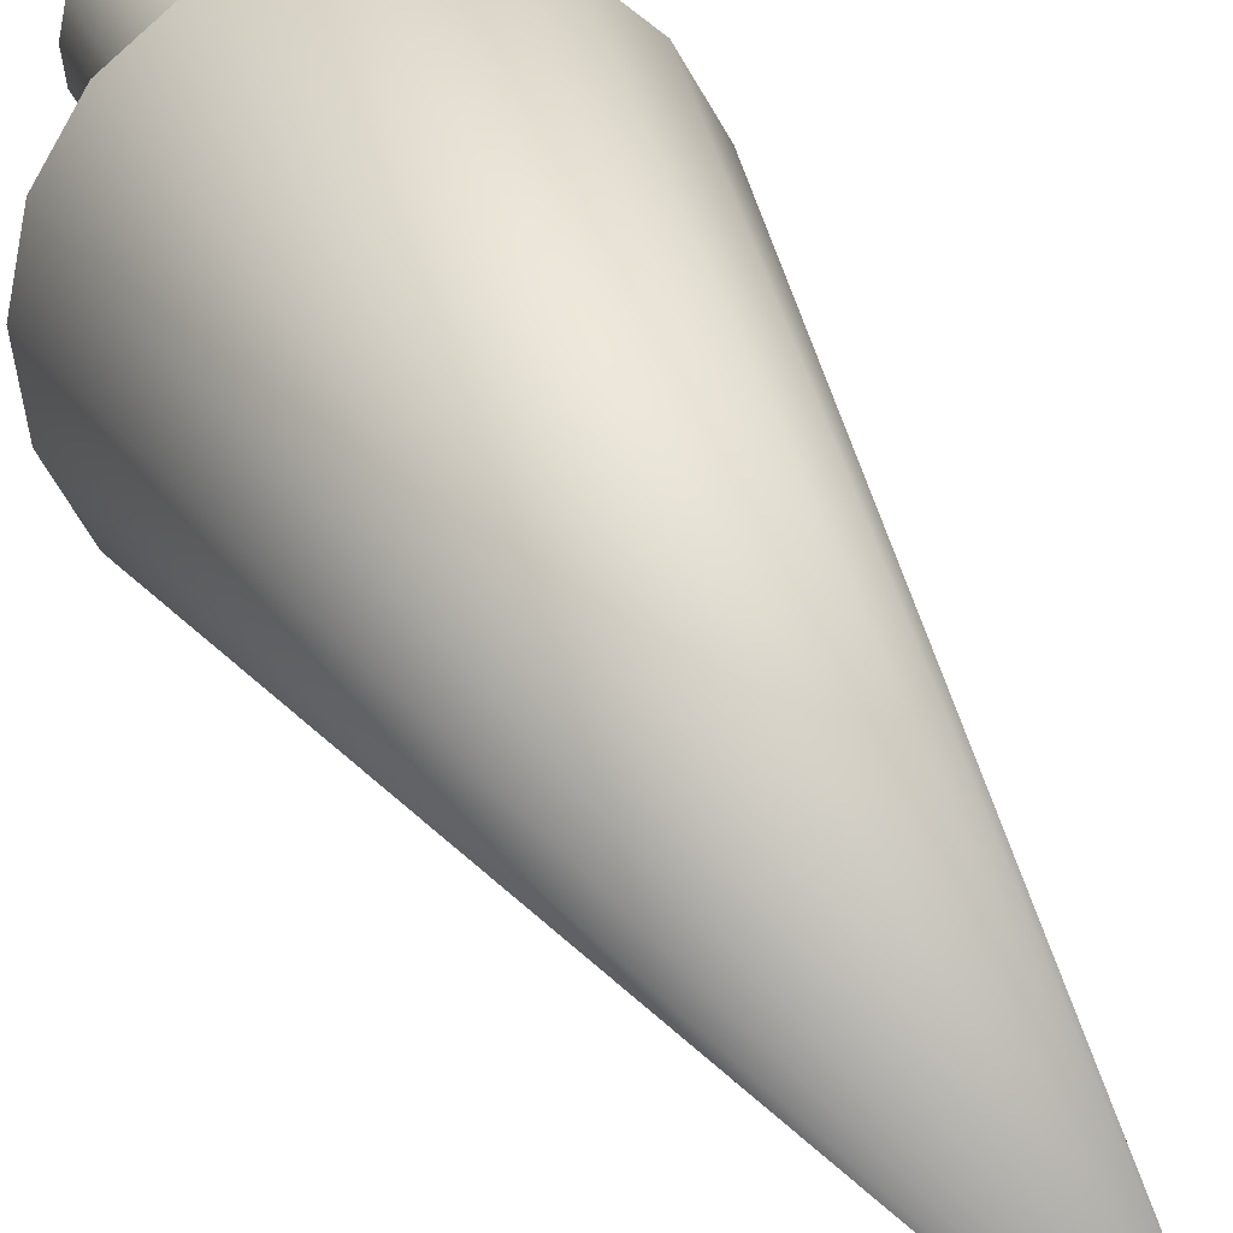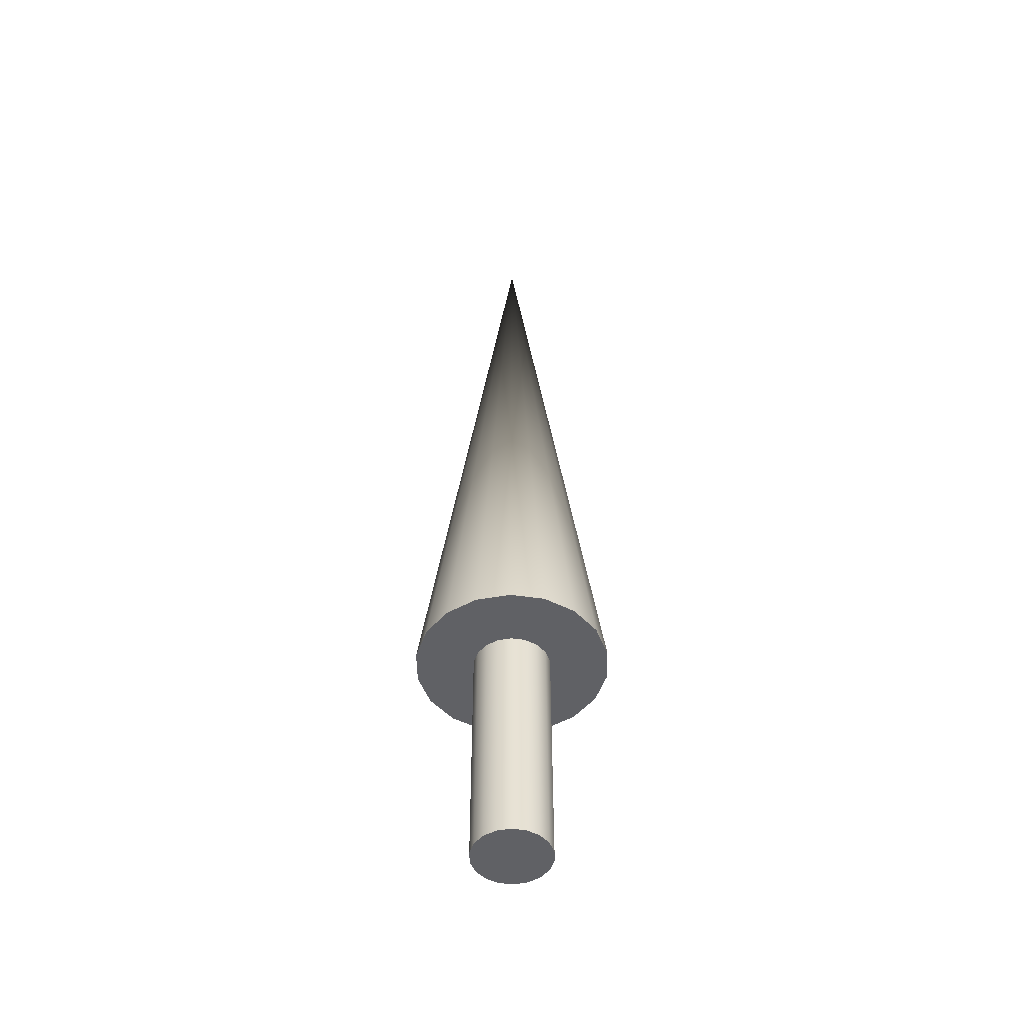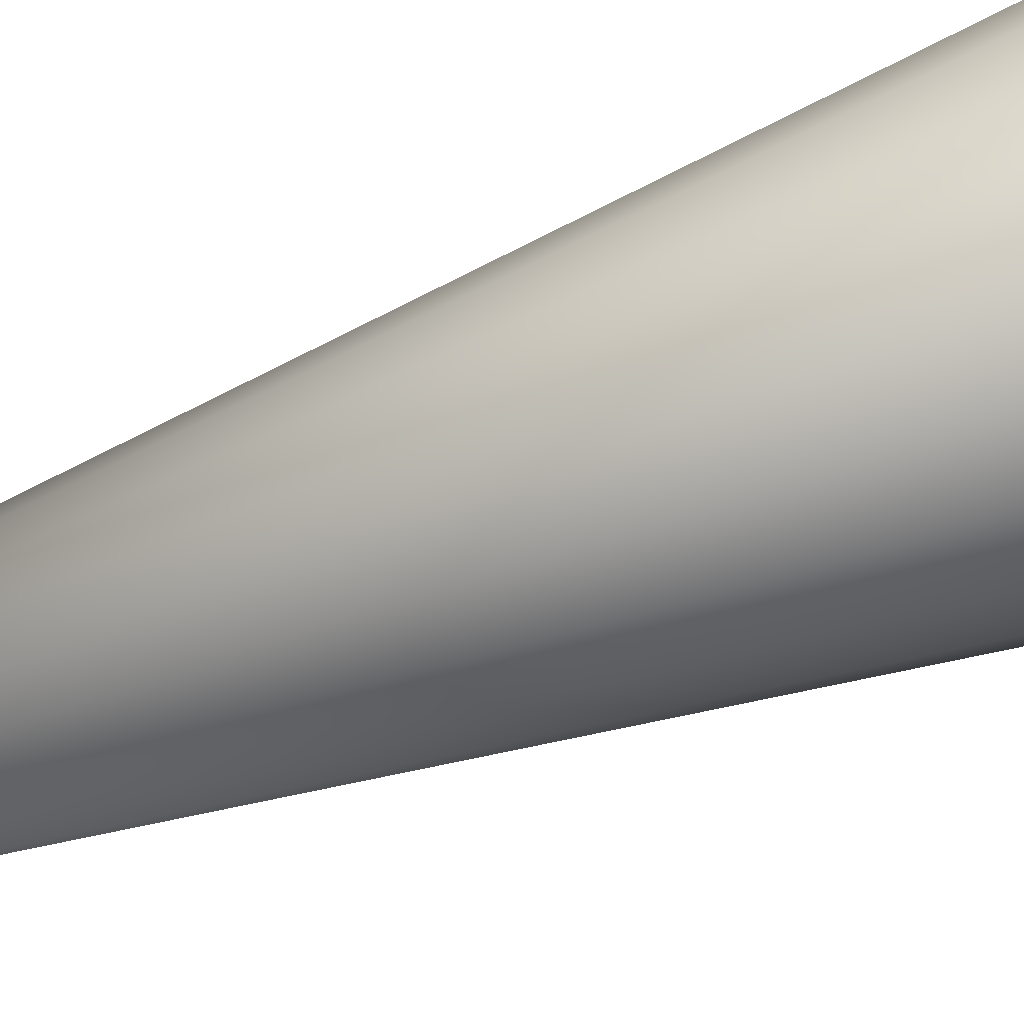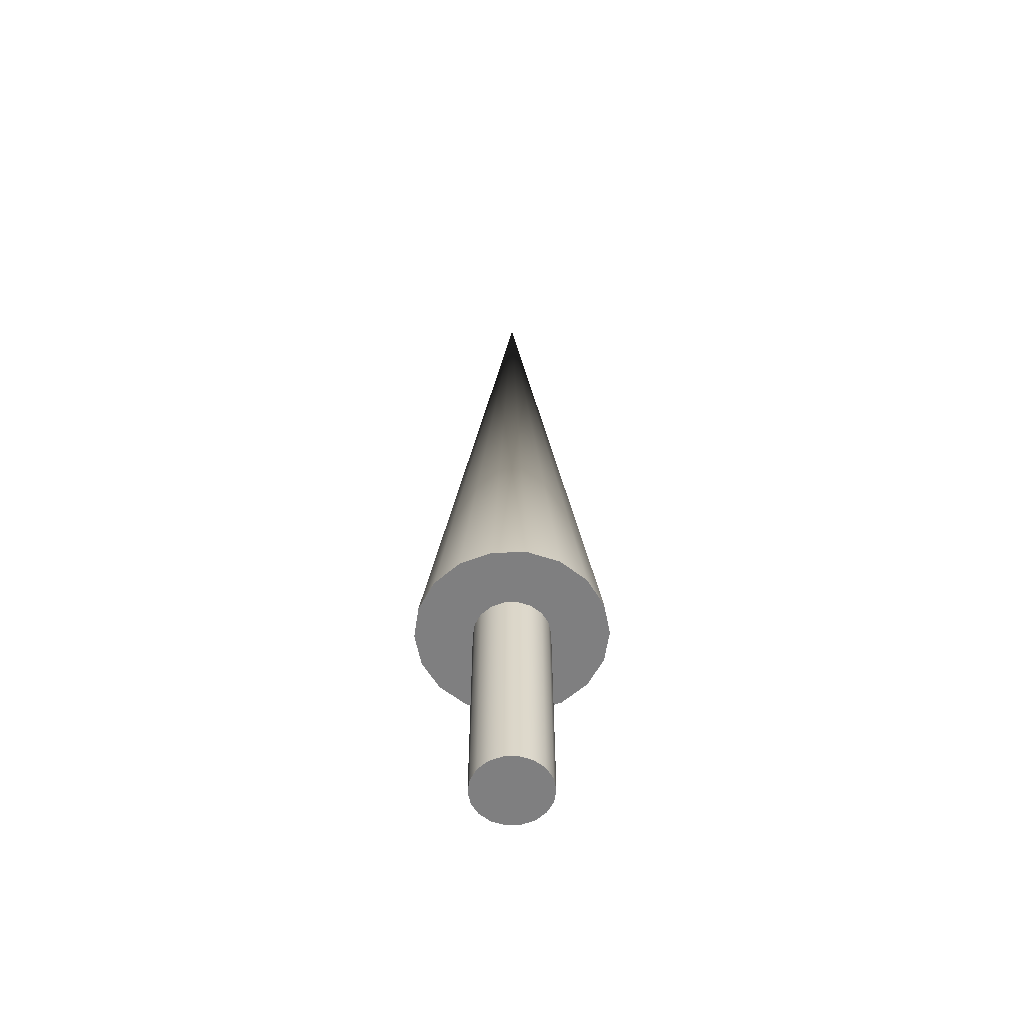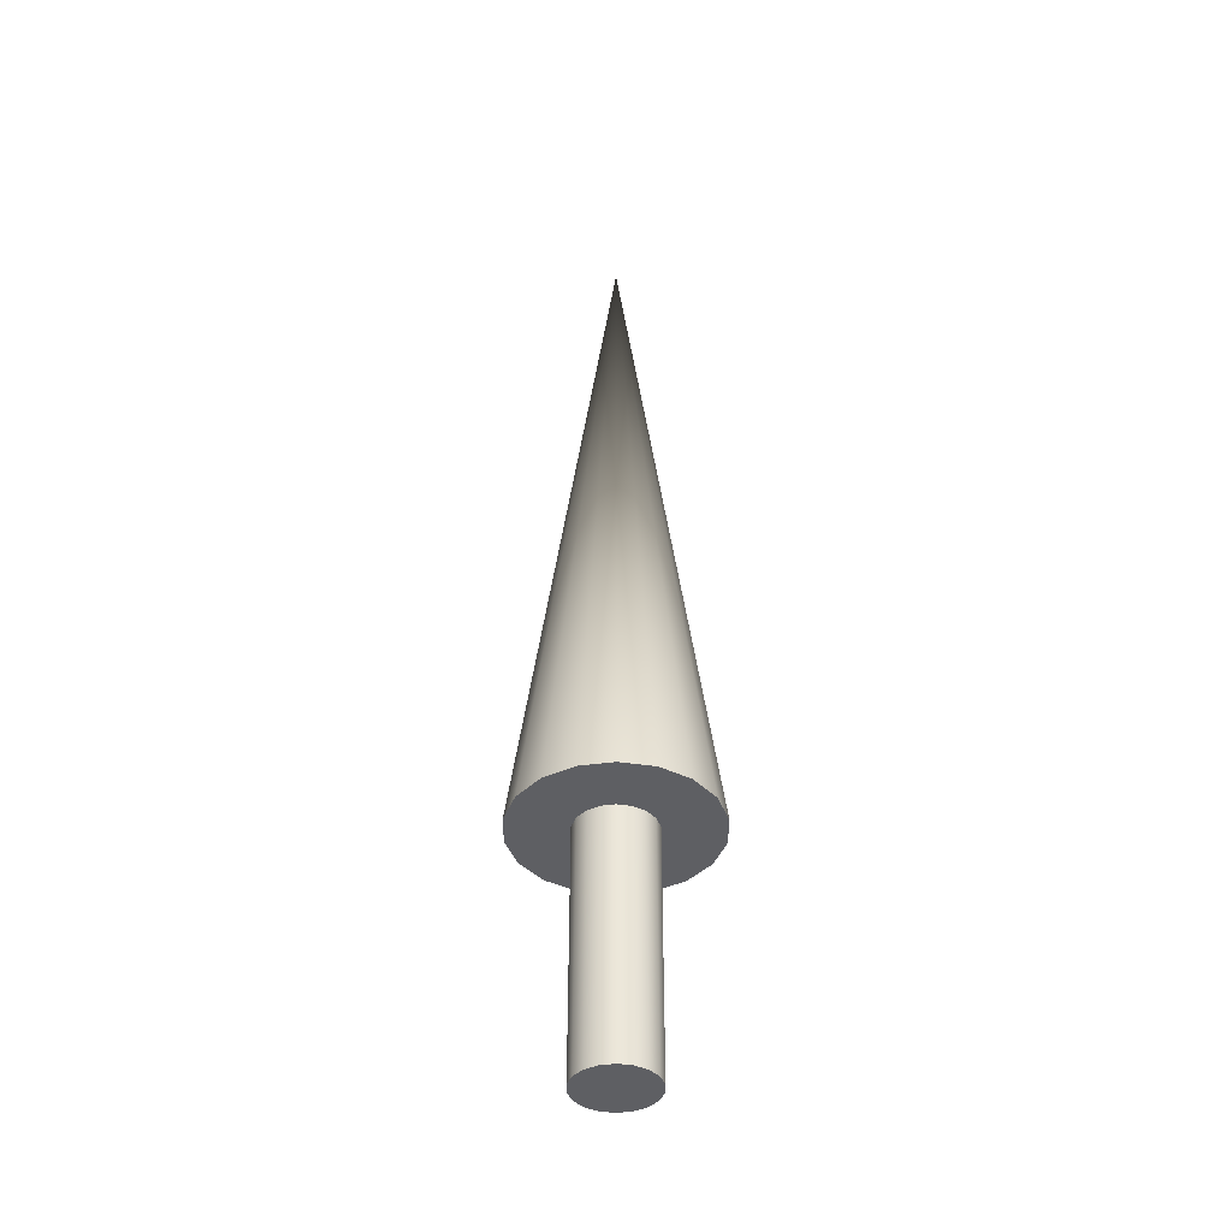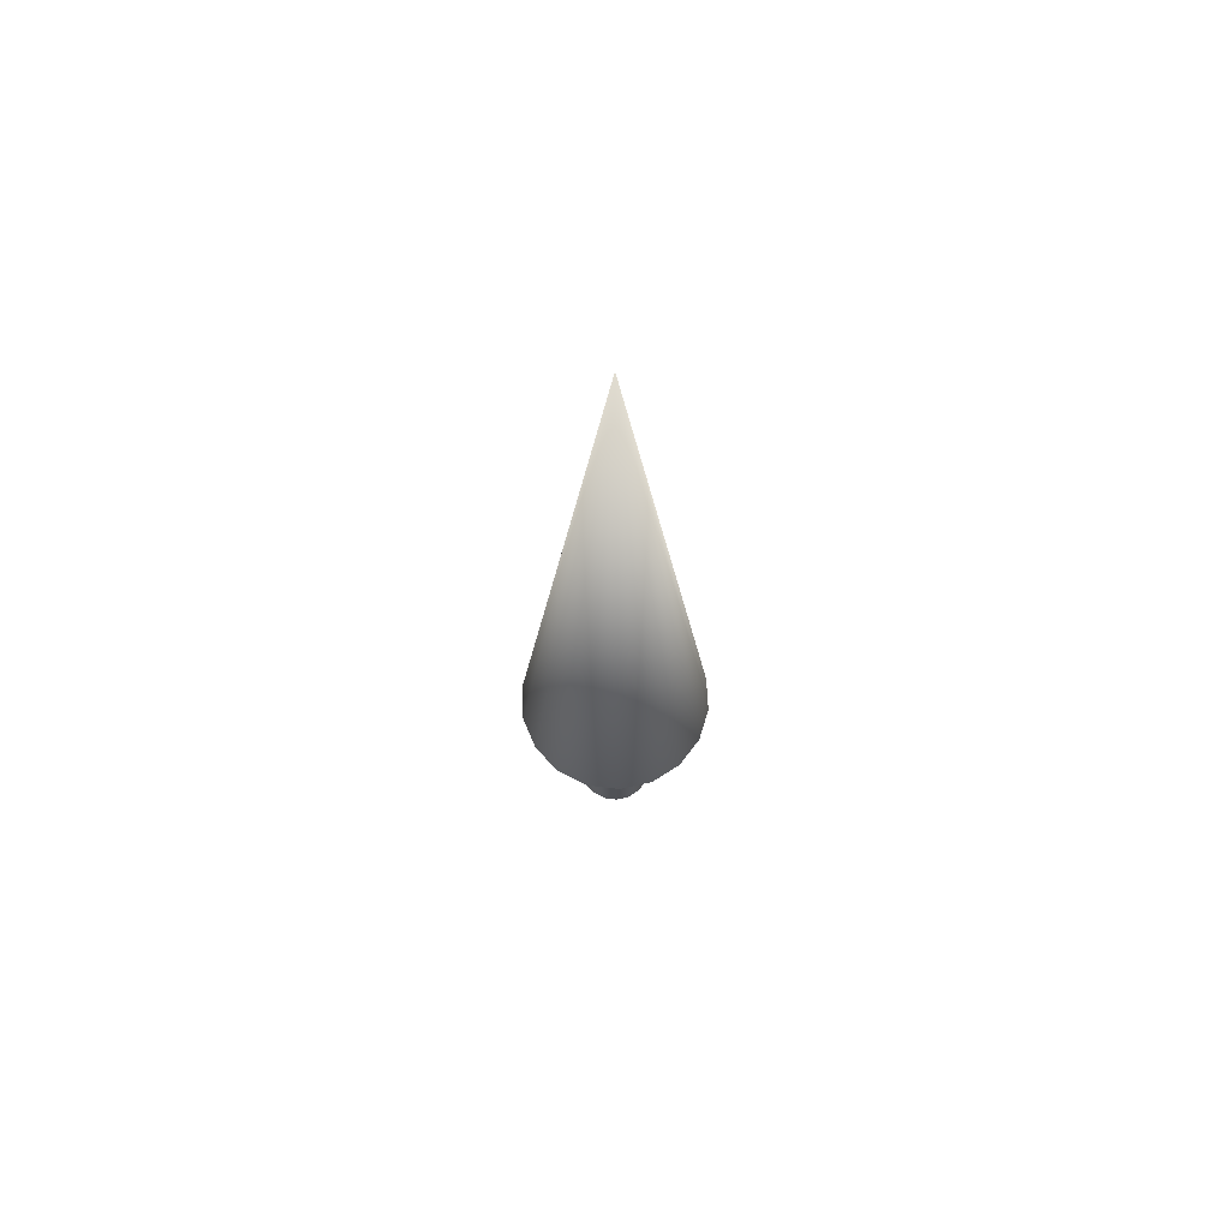
<metadata>
{"format":"obj","ext":"obj","renderer":"f3d","projection":"perspective","resolution":1024,"background":"white","views":[{"elev":20.2,"azim":-14.0,"up":"+Y"},{"elev":-50.3,"azim":-149.0,"up":"+Z"},{"elev":51.1,"azim":66.3,"up":"+Y"},{"elev":-59.9,"azim":-78.7,"up":"+Z"},{"elev":-41.2,"azim":69.5,"up":"+Z"},{"elev":69.1,"azim":147.0,"up":"+Z"}]}
</metadata>
<code>
v 0.04 0 0
v 0.03759 0.01368 0
v 0.03064 0.02571 0
v 0.02 0.03464 0
v 0.006946 0.03939 0
v -0.006946 0.03939 0
v -0.02 0.03464 0
v -0.03064 0.02571 0
v -0.03759 0.01368 0
v -0.04 0 0
v -0.03759 -0.01368 0
v -0.03064 -0.02571 0
v -0.02 -0.03464 0
v -0.006946 -0.03939 0
v 0.006946 -0.03939 0
v 0.02 -0.03464 0
v 0.03064 -0.02571 0
v 0.03759 -0.01368 0
v 0.04 0 0
v 0.03759 0.01368 0
v 0.03064 0.02571 0
v 0.02 0.03464 0
v 0.006946 0.03939 0
v -0.006946 0.03939 0
v -0.02 0.03464 0
v -0.03064 0.02571 0
v -0.03759 0.01368 0
v -0.04 0 0
v -0.03759 -0.01368 0
v -0.03064 -0.02571 0
v -0.02 -0.03464 0
v -0.006946 -0.03939 0
v 0.006946 -0.03939 0
v 0.02 -0.03464 0
v 0.03064 -0.02571 0
v 0.03759 -0.01368 0
v 0.04 0 0.25
v 0.03759 0.01368 0.25
v 0.03064 0.02571 0.25
v 0.02 0.03464 0.25
v 0.006946 0.03939 0.25
v -0.006946 0.03939 0.25
v -0.02 0.03464 0.25
v -0.03064 0.02571 0.25
v -0.03759 0.01368 0.25
v -0.04 0 0.25
v -0.03759 -0.01368 0.25
v -0.03064 -0.02571 0.25
v -0.02 -0.03464 0.25
v -0.006946 -0.03939 0.25
v 0.006946 -0.03939 0.25
v 0.02 -0.03464 0.25
v 0.03064 -0.02571 0.25
v 0.03759 -0.01368 0.25
v 0.04 0 0.25
v 0.03759 0.01368 0.25
v 0.03064 0.02571 0.25
v 0.02 0.03464 0.25
v 0.006946 0.03939 0.25
v -0.006946 0.03939 0.25
v -0.02 0.03464 0.25
v -0.03064 0.02571 0.25
v -0.03759 0.01368 0.25
v -0.04 0 0.25
v -0.03759 -0.01368 0.25
v -0.03064 -0.02571 0.25
v -0.02 -0.03464 0.25
v -0.006946 -0.03939 0.25
v 0.006946 -0.03939 0.25
v 0.02 -0.03464 0.25
v 0.03064 -0.02571 0.25
v 0.03759 -0.01368 0.25
v 0.1 0 0.25
v 0.09397 0.0342 0.25
v 0.0766 0.06428 0.25
v 0.05 0.0866 0.25
v 0.01736 0.09848 0.25
v -0.01736 0.09848 0.25
v -0.05 0.0866 0.25
v -0.0766 0.06428 0.25
v -0.09397 0.0342 0.25
v -0.1 0 0.25
v -0.09397 -0.0342 0.25
v -0.0766 -0.06428 0.25
v -0.05 -0.0866 0.25
v -0.01736 -0.09848 0.25
v 0.01736 -0.09848 0.25
v 0.05 -0.0866 0.25
v 0.0766 -0.06428 0.25
v 0.09397 -0.0342 0.25
v 0 0 1
v 0.1 0 0.25
v 0.09397 0.0342 0.25
v 0.0766 0.06428 0.25
v 0.05 0.0866 0.25
v 0.01736 0.09848 0.25
v -0.01736 0.09848 0.25
v -0.05 0.0866 0.25
v -0.0766 0.06428 0.25
v -0.09397 0.0342 0.25
v -0.1 0 0.25
v -0.09397 -0.0342 0.25
v -0.0766 -0.06428 0.25
v -0.05 -0.0866 0.25
v -0.01736 -0.09848 0.25
v 0.01736 -0.09848 0.25
v 0.05 -0.0866 0.25
v 0.0766 -0.06428 0.25
v 0.09397 -0.0342 0.25
f 1 3 2
f 1 4 3
f 1 5 4
f 1 6 5
f 1 7 6
f 1 8 7
f 1 9 8
f 1 10 9
f 1 11 10
f 1 12 11
f 1 13 12
f 1 14 13
f 1 15 14
f 1 16 15
f 1 17 16
f 1 18 17
f 19 38 37
f 19 20 38
f 20 39 38
f 20 21 39
f 21 40 39
f 21 22 40
f 22 41 40
f 22 23 41
f 23 42 41
f 23 24 42
f 24 43 42
f 24 25 43
f 25 44 43
f 25 26 44
f 26 45 44
f 26 27 45
f 27 46 45
f 27 28 46
f 28 47 46
f 28 29 47
f 29 48 47
f 29 30 48
f 30 49 48
f 30 31 49
f 31 50 49
f 31 32 50
f 32 51 50
f 32 33 51
f 33 52 51
f 33 34 52
f 34 53 52
f 34 35 53
f 35 54 53
f 35 36 54
f 36 37 54
f 36 19 37
f 55 74 73
f 55 56 74
f 56 75 74
f 56 57 75
f 57 76 75
f 57 58 76
f 58 77 76
f 58 59 77
f 59 78 77
f 59 60 78
f 60 79 78
f 60 61 79
f 61 80 79
f 61 62 80
f 62 81 80
f 62 63 81
f 63 82 81
f 63 64 82
f 64 83 82
f 64 65 83
f 65 84 83
f 65 66 84
f 66 85 84
f 66 67 85
f 67 86 85
f 67 68 86
f 68 87 86
f 68 69 87
f 69 88 87
f 69 70 88
f 70 89 88
f 70 71 89
f 71 90 89
f 71 72 90
f 72 73 90
f 72 55 73
f 91 92 93
f 91 93 94
f 91 94 95
f 91 95 96
f 91 96 97
f 91 97 98
f 91 98 99
f 91 99 100
f 91 100 101
f 91 101 102
f 91 102 103
f 91 103 104
f 91 104 105
f 91 105 106
f 91 106 107
f 91 107 108
f 91 108 109
f 91 109 92

</code>
